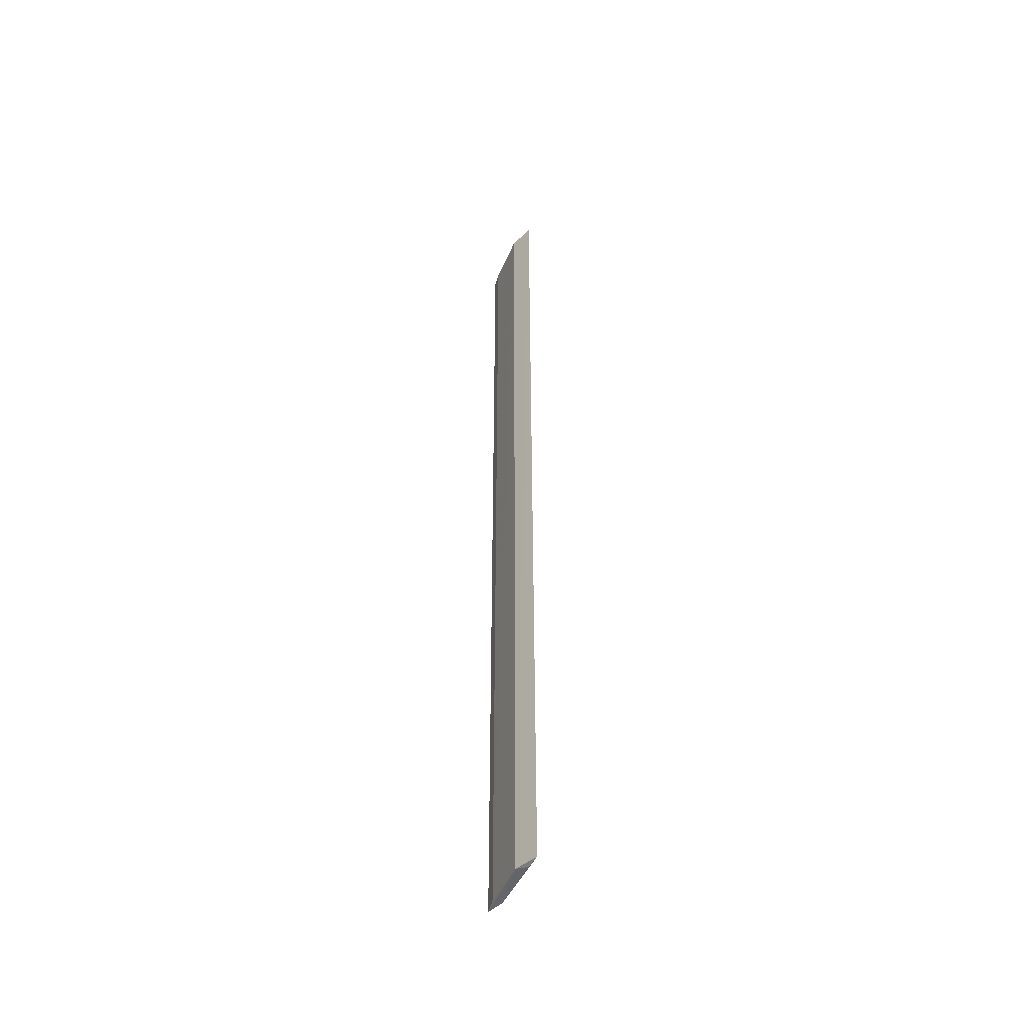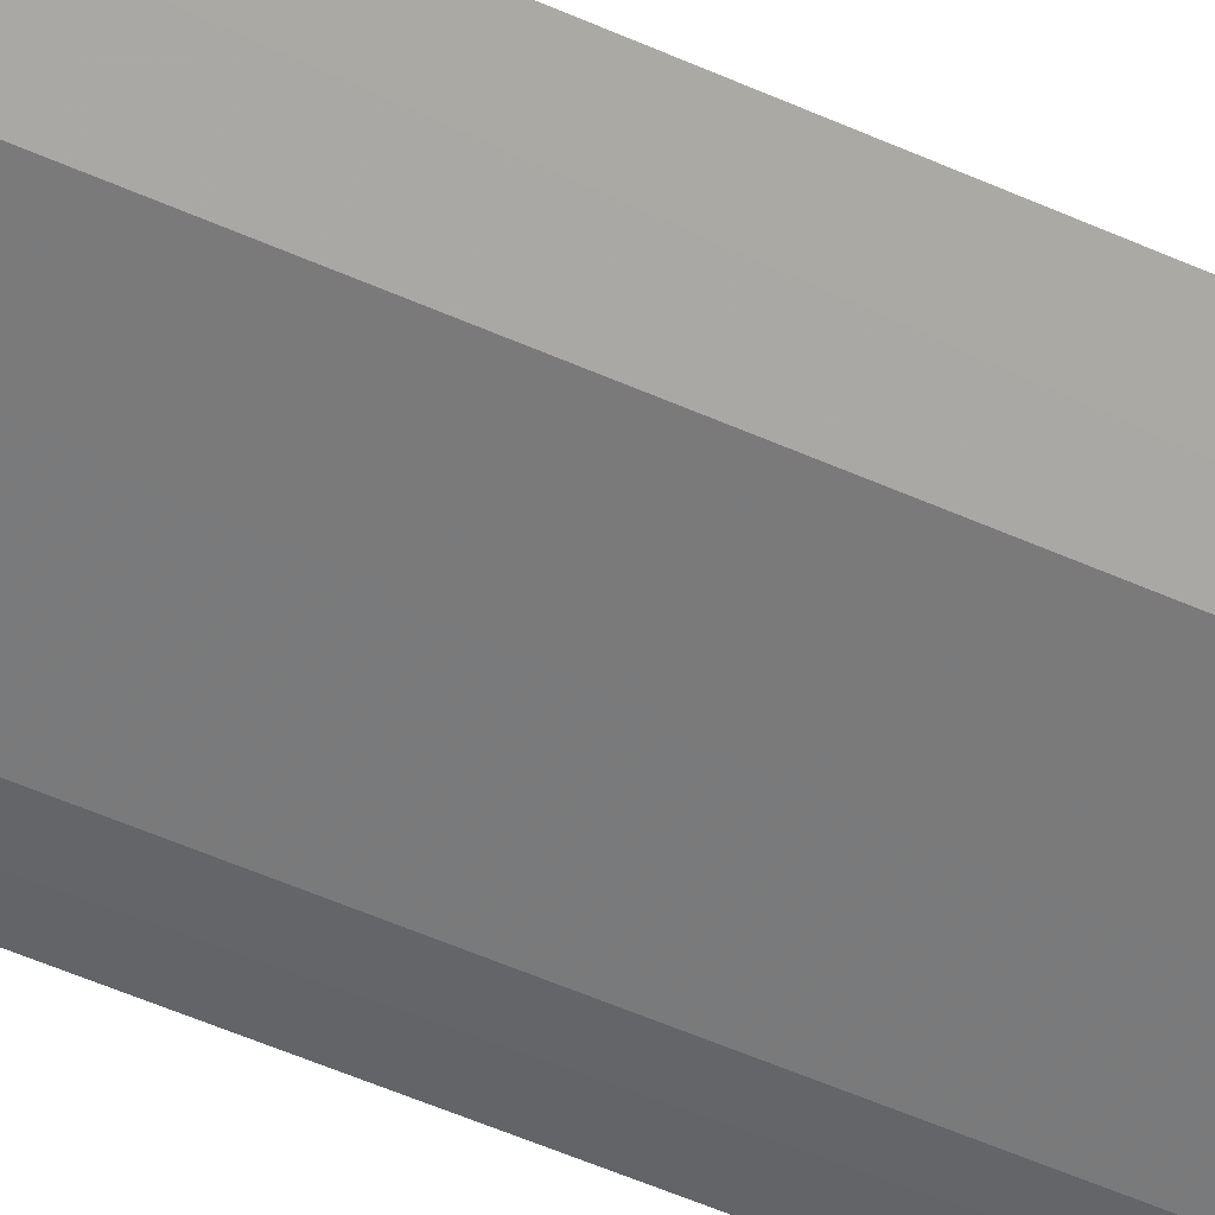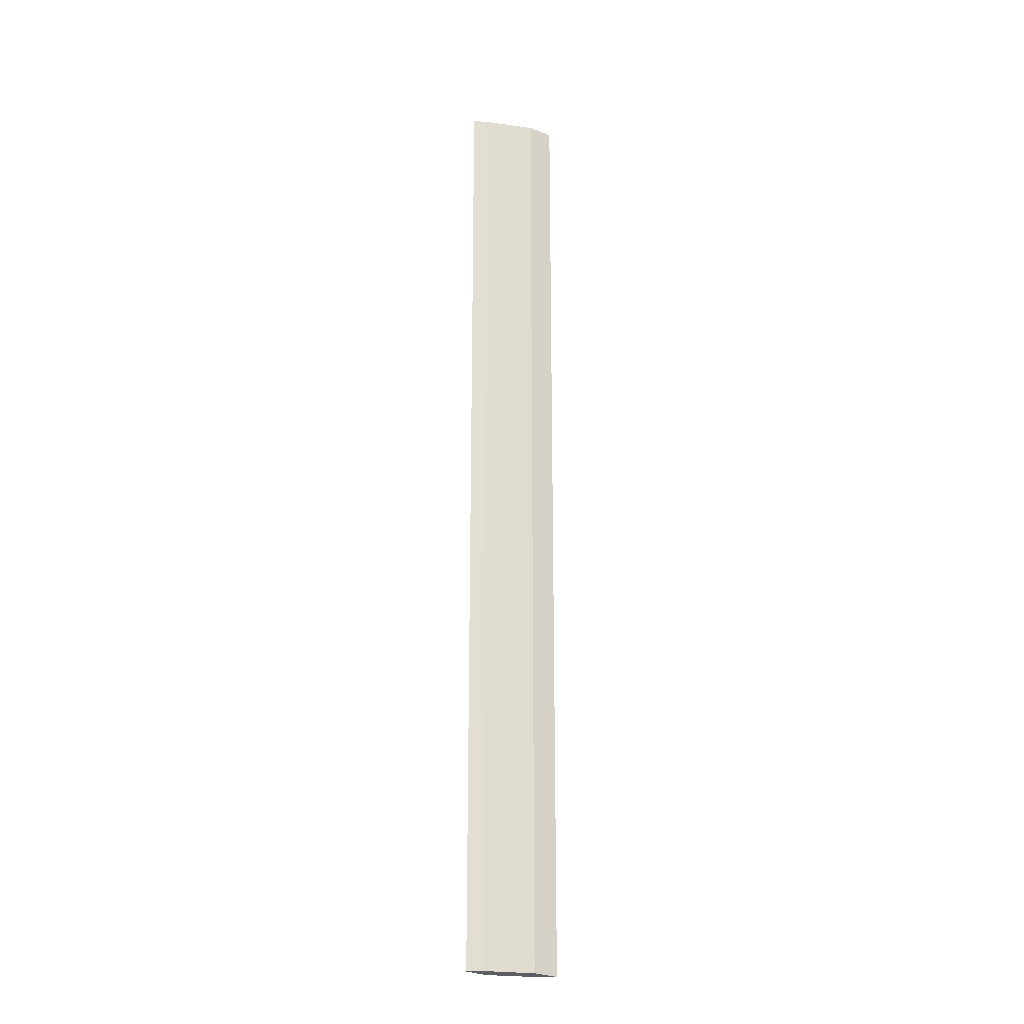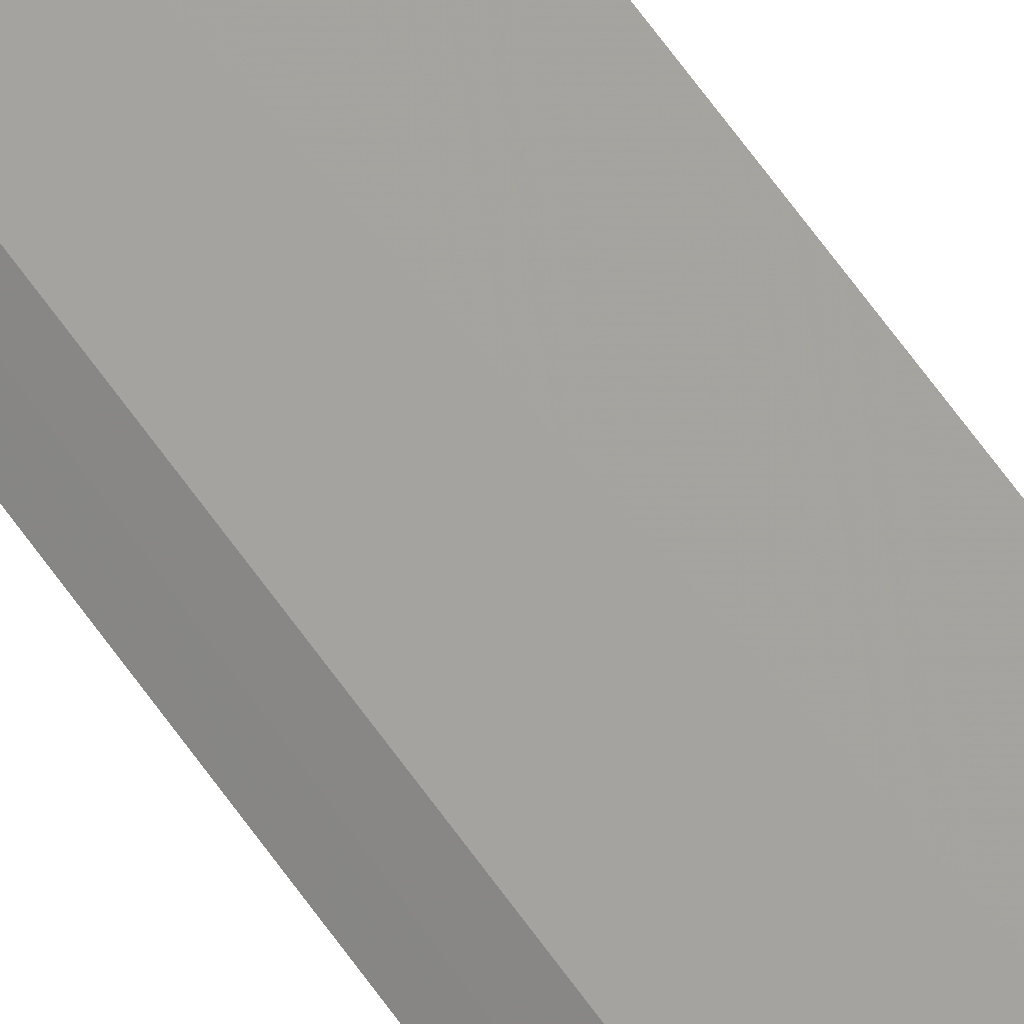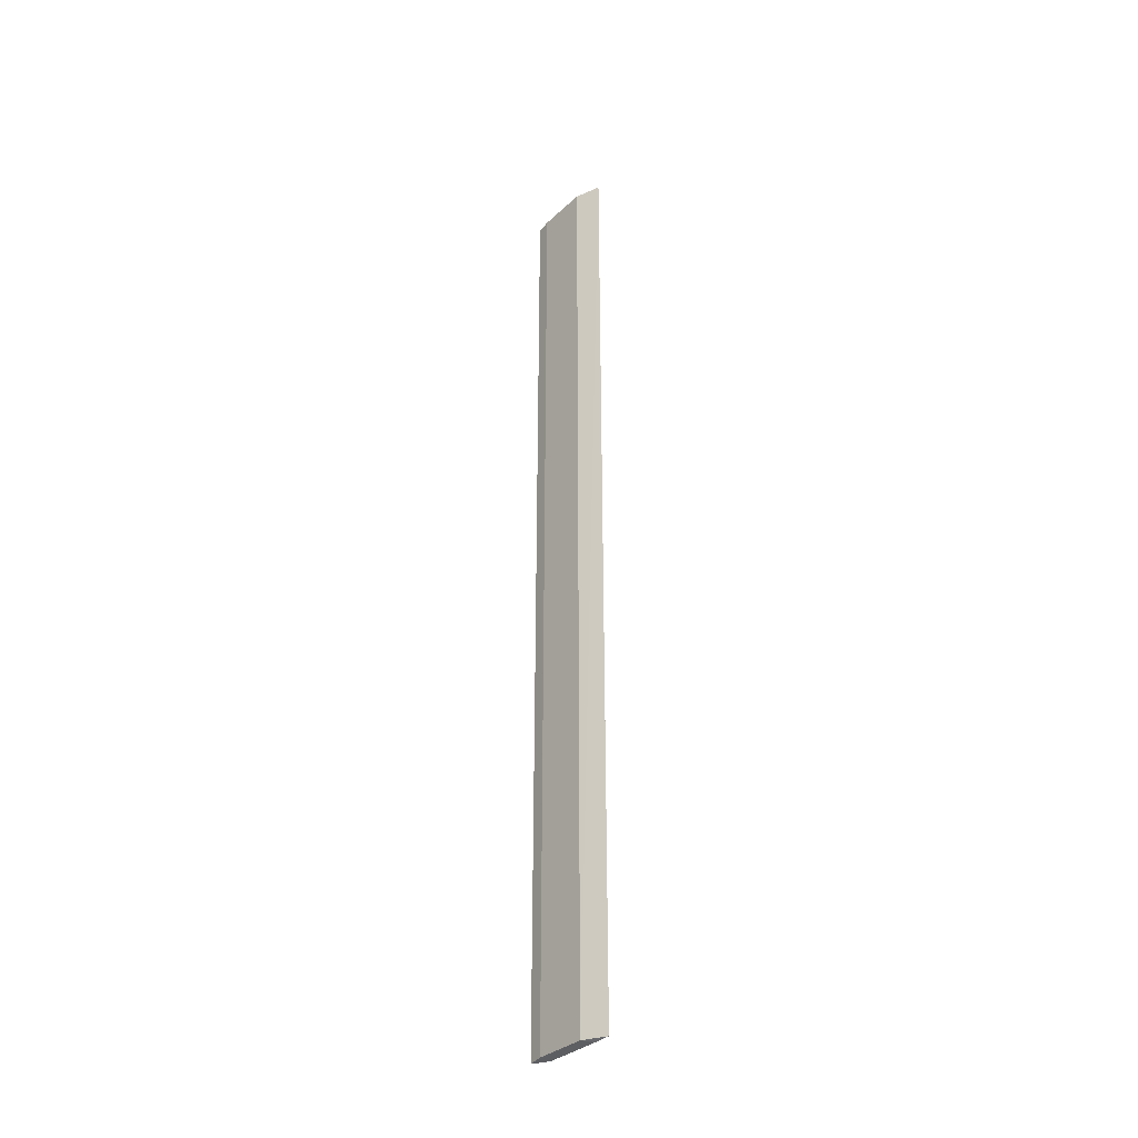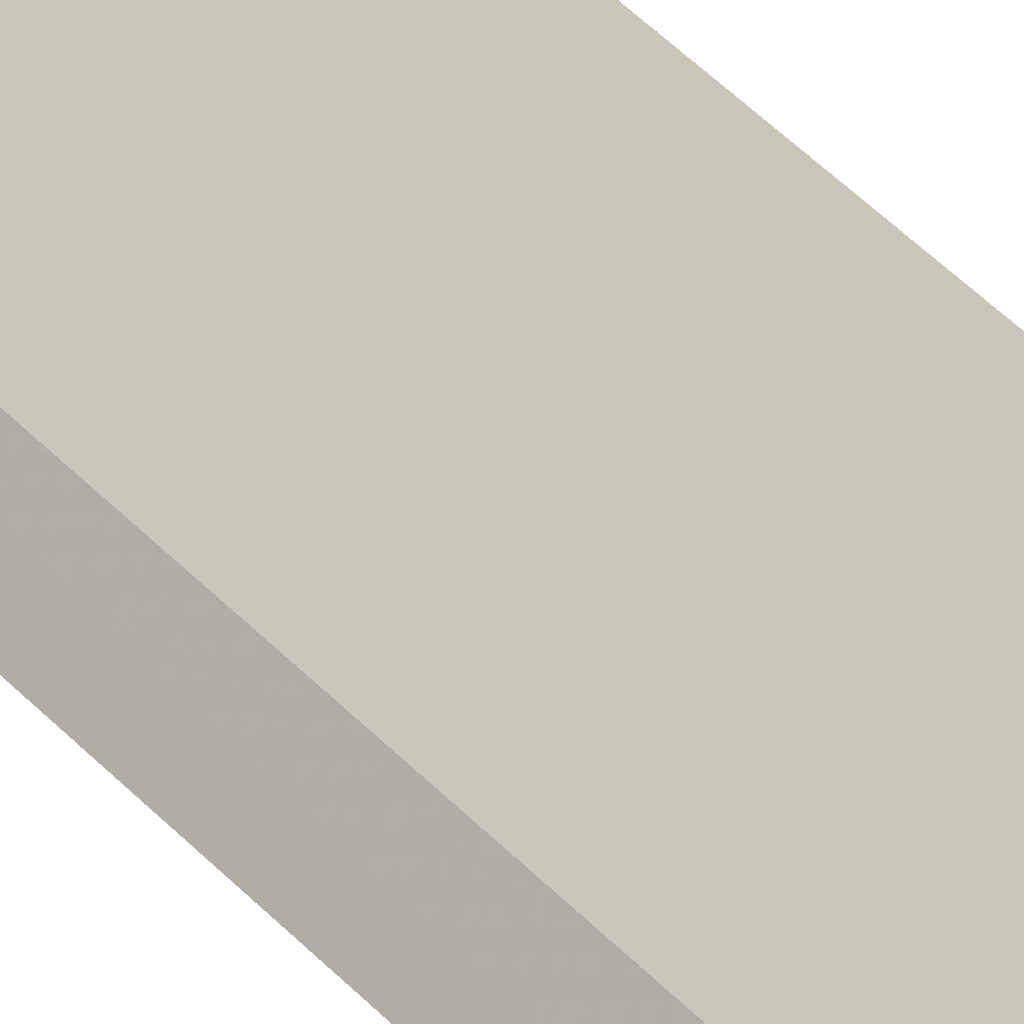
<metadata>
{"format":"obj","ext":"obj","renderer":"f3d","projection":"perspective","resolution":1024,"background":"white","views":[{"elev":-47.9,"azim":-76.3,"up":"+Y"},{"elev":-27.7,"azim":-129.6,"up":"+Z"},{"elev":-21.6,"azim":-157.5,"up":"+Y"},{"elev":70.6,"azim":143.7,"up":"+Z"},{"elev":-34.8,"azim":-93.1,"up":"+Y"},{"elev":36.5,"azim":145.1,"up":"+Z"}]}
</metadata>
<code>
v -0.2728 0.1547 -0.01246
v -0.2491 -0.1709 -0.03285
v -0.2535 -0.1716 -0.02729
v -0.2491 0.1547 -0.03297
v -0.2678 -0.1709 -0.01995
v -0.2536 0.1547 -0.02744
v -0.2678 0.1547 -0.02011
v -0.2536 -0.1706 -0.03041
v -0.2727 -0.1714 -0.01236
v -0.2536 0.1547 -0.0305
v -0.2689 -0.1717 -0.01579
f 3 2 4
f 5 2 3
f 6 1 3
f 6 3 4
f 7 5 1
f 7 6 4
f 7 1 6
f 8 4 2
f 8 2 5
f 8 5 7
f 9 3 1
f 9 1 5
f 10 8 7
f 10 7 4
f 10 4 8
f 11 9 5
f 11 5 3
f 11 3 9

</code>
